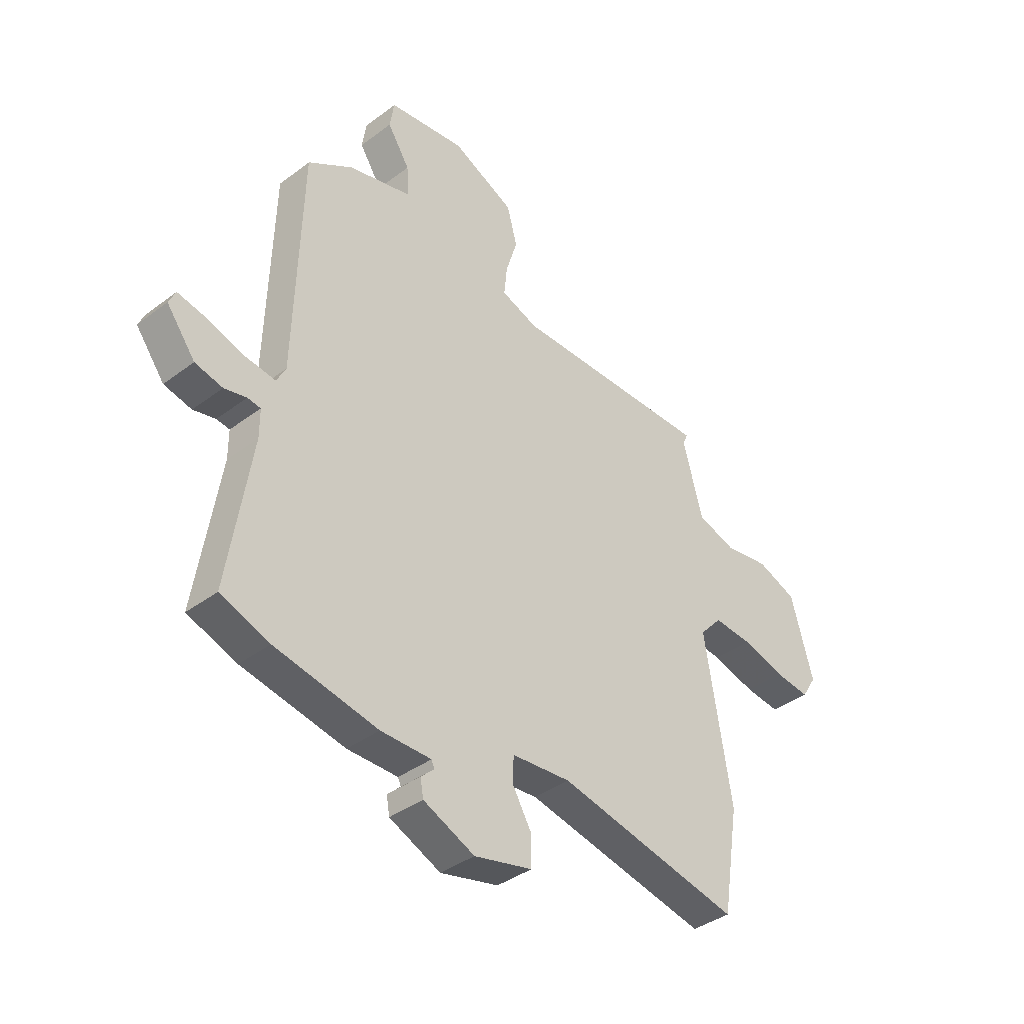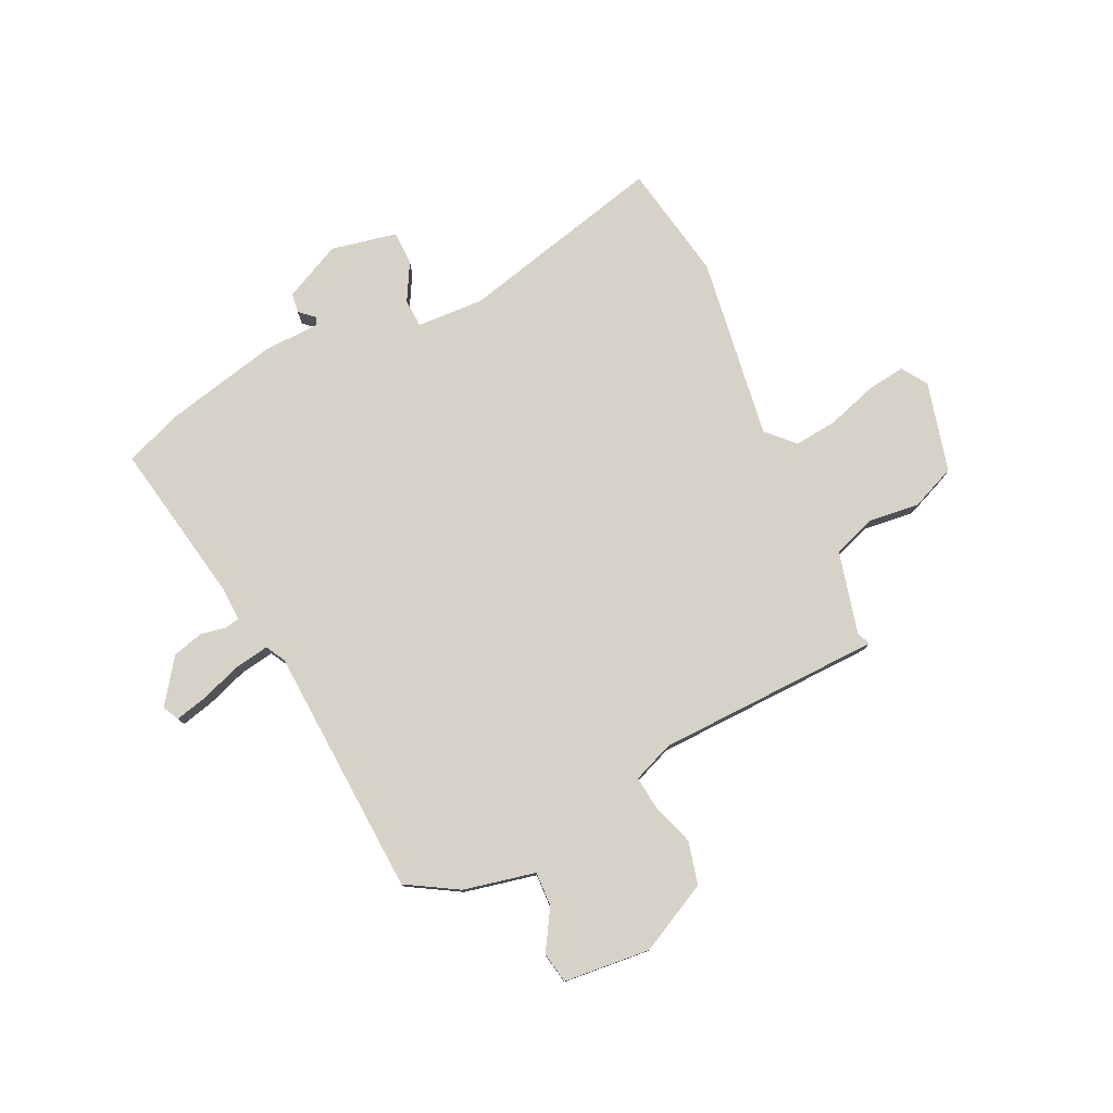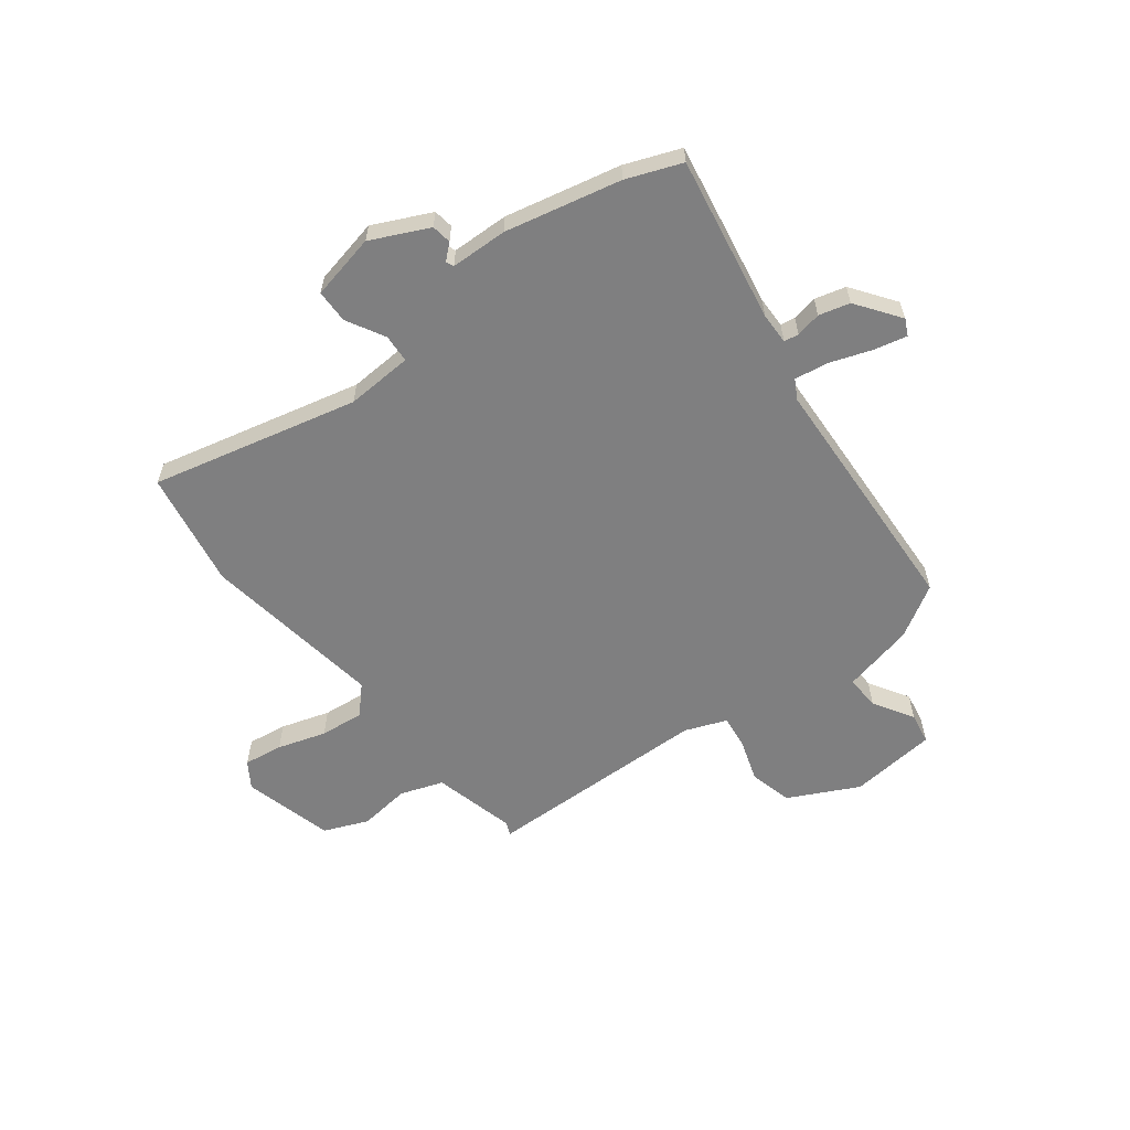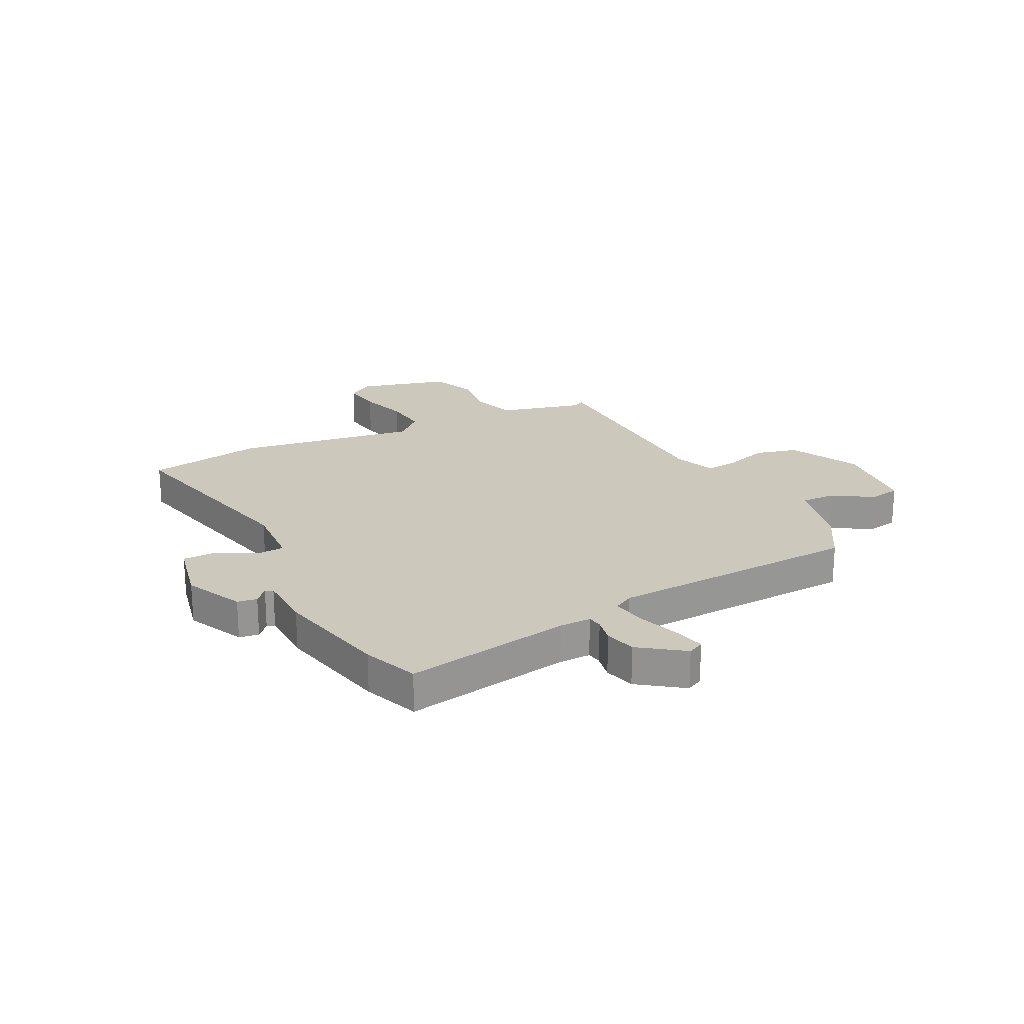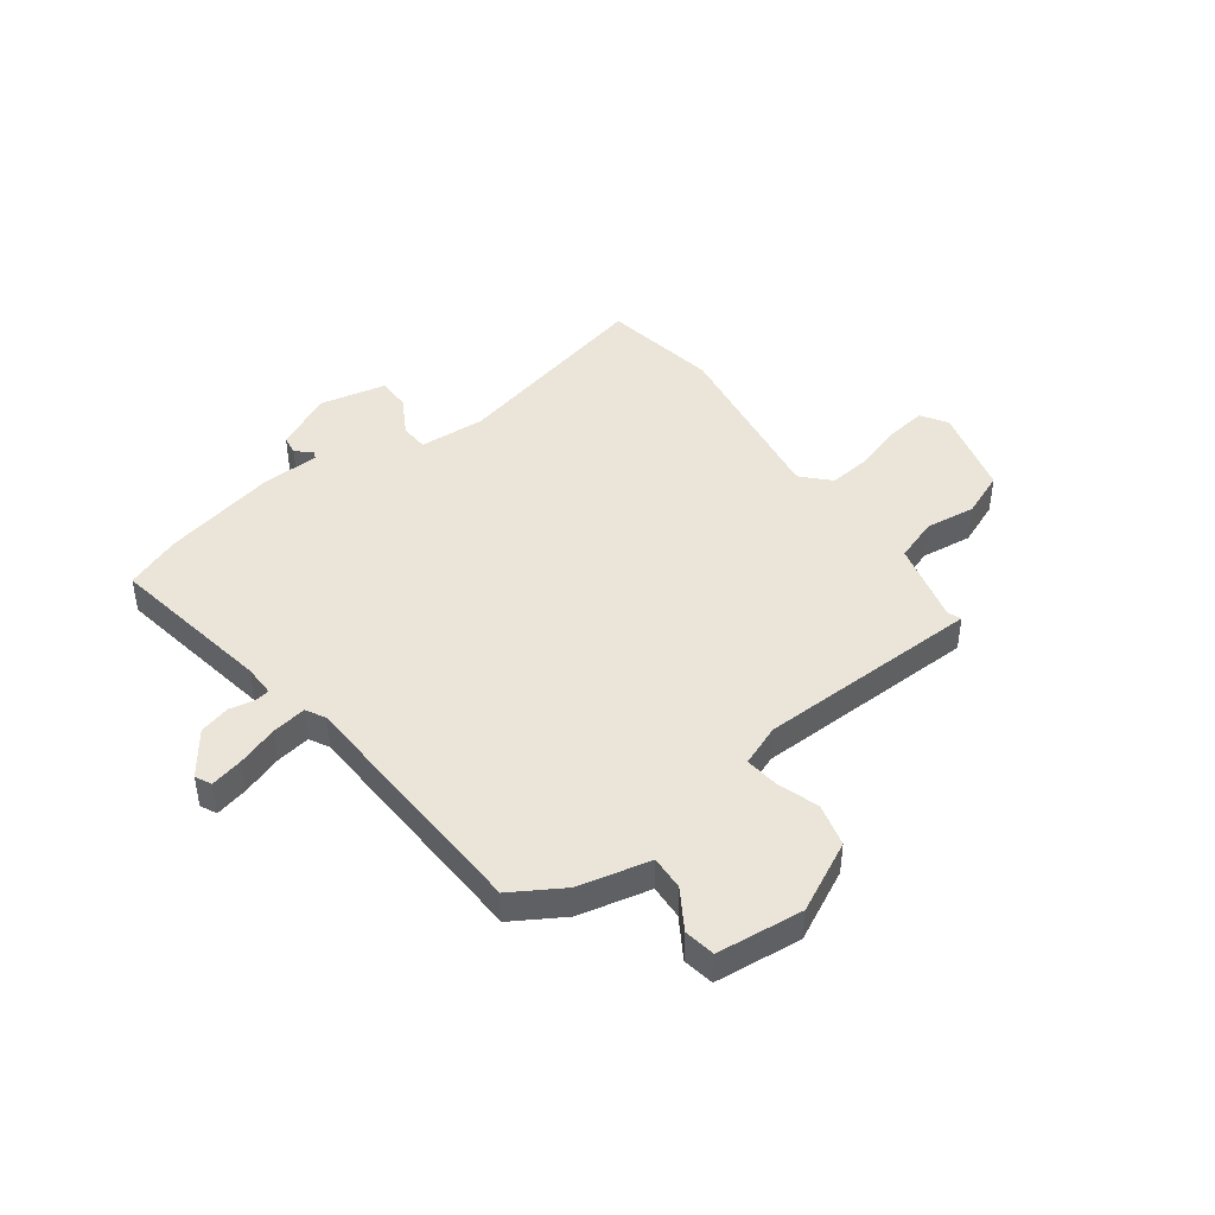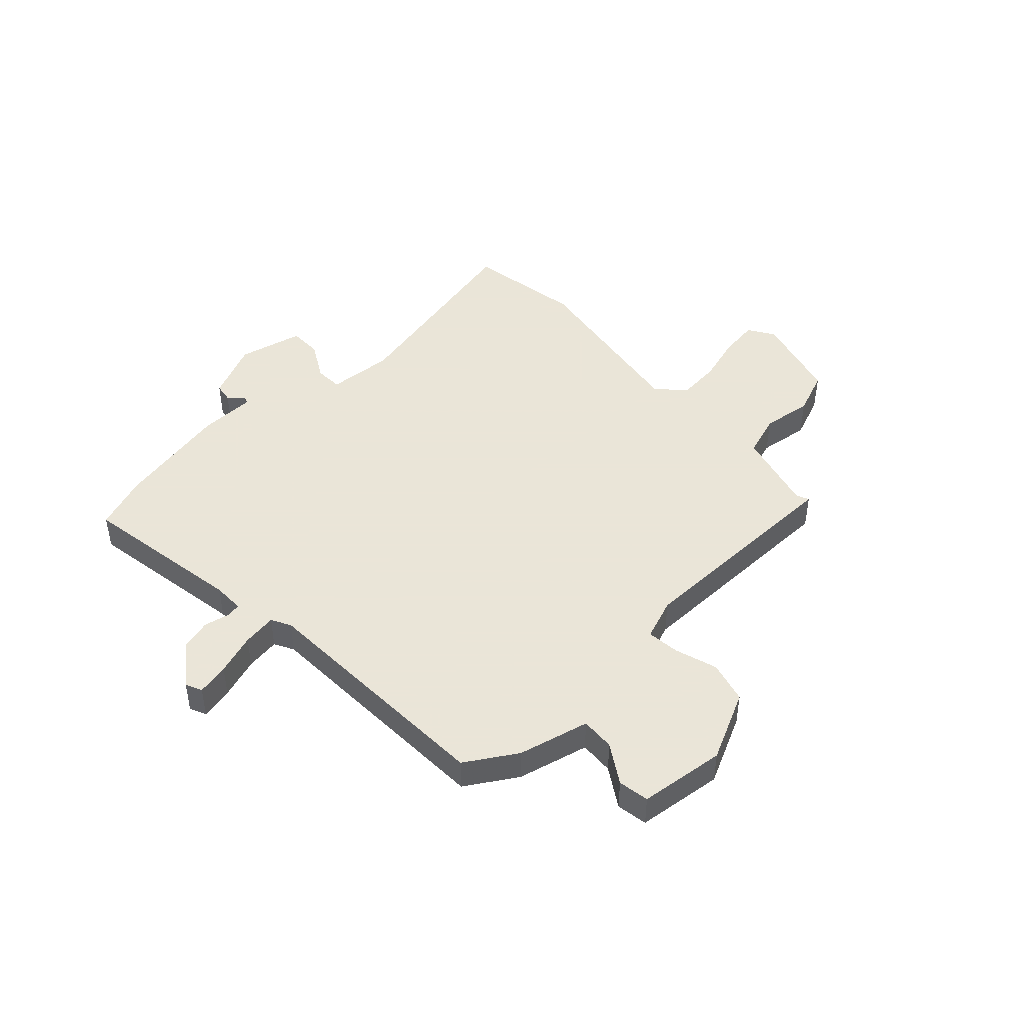
<metadata>
{"format":"obj","ext":"obj","renderer":"f3d","projection":"perspective","resolution":1024,"background":"white","views":[{"elev":-38.1,"azim":-46.3,"up":"+Z"},{"elev":78.1,"azim":-26.7,"up":"+Y"},{"elev":-59.8,"azim":-143.6,"up":"+Y"},{"elev":22.2,"azim":-117.8,"up":"+Y"},{"elev":44.5,"azim":-37.3,"up":"+Y"},{"elev":45.5,"azim":-43.4,"up":"+Y"}]}
</metadata>
<code>
v 0.529 0.07 -0.319
v 0.495 0.07 -0.533
v 0.116 0.07 -0.45
v -0.006 0.07 -0.459
v -0.008 0.07 -0.511
v 0.032 0.07 -0.58
v 0.032 0.07 -0.641
v -0.088 0.07 -0.669
v -0.194 0.07 -0.621
v -0.2 0.07 -0.585
v -0.173 0.07 -0.56
v -0.179 0.07 -0.546
v -0.283 0.07 -0.545
v -0.495 0.07 -0.502
v -0.596 0.07 -0.465
v -0.548 0.07 -0.161
v -0.548 0.07 -0.103
v -0.575 0.07 -0.099
v -0.621 0.07 -0.109
v -0.678 0.07 -0.095
v -0.737 0.07 -0.016
v -0.723 0.07 0.014
v -0.663 0.07 0.001
v -0.587 0.07 -0.024
v -0.524 0.07 -0.033
v -0.505 0.07 0.003
v -0.491 0.07 0.462
v -0.398 0.07 0.52
v -0.267 0.07 0.552
v -0.271 0.07 0.615
v -0.317 0.07 0.687
v -0.308 0.07 0.744
v -0.149 0.07 0.763
v -0.02 0.07 0.701
v 0.001 0.07 0.623
v -0.023 0.07 0.545
v -0.029 0.07 0.484
v 0.047 0.07 0.456
v 0.46 0.07 0.454
v 0.45 0.07 0.43
v 0.491 0.07 0.279
v 0.57 0.07 0.253
v 0.663 0.07 0.266
v 0.745 0.07 0.234
v 0.791 0.07 0.07
v 0.761 0.07 0.022
v 0.689 0.07 0.031
v 0.6 0.07 0.057
v 0.52 0.07 0.064
v 0.474 0.07 0.014
v 0.529 0 -0.319
v 0.495 0 -0.533
v 0.116 0 -0.45
v -0.006 0 -0.459
v -0.008 0 -0.511
v 0.032 0 -0.58
v 0.032 0 -0.641
v -0.088 0 -0.669
v -0.194 0 -0.621
v -0.2 0 -0.585
v -0.173 0 -0.56
v -0.179 0 -0.546
v -0.283 0 -0.545
v -0.495 0 -0.502
v -0.596 0 -0.465
v -0.548 0 -0.161
v -0.548 0 -0.103
v -0.575 0 -0.099
v -0.621 0 -0.109
v -0.678 0 -0.095
v -0.737 0 -0.016
v -0.723 0 0.014
v -0.663 0 0.001
v -0.587 0 -0.024
v -0.524 0 -0.033
v -0.505 0 0.003
v -0.491 0 0.462
v -0.398 0 0.52
v -0.267 0 0.552
v -0.271 0 0.615
v -0.317 0 0.687
v -0.308 0 0.744
v -0.149 0 0.763
v -0.02 0 0.701
v 0.001 0 0.623
v -0.023 0 0.545
v -0.029 0 0.484
v 0.047 0 0.456
v 0.46 0 0.454
v 0.45 0 0.43
v 0.491 0 0.279
v 0.57 0 0.253
v 0.663 0 0.266
v 0.745 0 0.234
v 0.791 0 0.07
v 0.761 0 0.022
v 0.689 0 0.031
v 0.6 0 0.057
v 0.52 0 0.064
v 0.474 0 0.014
f 45 46 47 48
f 45 48 49
f 42 43 44 45
f 41 42 45 49
f 40 41 49 50
f 38 39 40
f 33 34 35 36
f 33 36 37
f 30 31 32 33
f 29 30 33 37
f 26 27 28 29
f 26 29 37 38
f 21 22 23 24
f 21 24 25
f 18 19 20 21
f 17 18 21 25
f 16 17 25 26
f 12 13 14 15
f 12 15 16 26
f 8 9 10 11
f 8 11 12
f 5 6 7 8
f 4 5 8 12
f 50 1 2 3
f 50 3 4
f 26 38 40 50
f 4 12 26 50
f 98 97 96 95
f 99 98 95
f 95 94 93 92
f 99 95 92 91
f 100 99 91 90
f 90 89 88
f 86 85 84 83
f 87 86 83
f 83 82 81 80
f 87 83 80 79
f 79 78 77 76
f 88 87 79 76
f 74 73 72 71
f 75 74 71
f 71 70 69 68
f 75 71 68 67
f 76 75 67 66
f 65 64 63 62
f 76 66 65 62
f 61 60 59 58
f 62 61 58
f 58 57 56 55
f 62 58 55 54
f 53 52 51 100
f 54 53 100
f 100 90 88 76
f 100 76 62 54
f 1 51 52 2
f 2 52 53 3
f 3 53 54 4
f 4 54 55 5
f 5 55 56 6
f 6 56 57 7
f 7 57 58 8
f 8 58 59 9
f 9 59 60 10
f 10 60 61 11
f 11 61 62 12
f 12 62 63 13
f 13 63 64 14
f 14 64 65 15
f 15 65 66 16
f 16 66 67 17
f 17 67 68 18
f 18 68 69 19
f 19 69 70 20
f 20 70 71 21
f 21 71 72 22
f 22 72 73 23
f 23 73 74 24
f 24 74 75 25
f 25 75 76 26
f 26 76 77 27
f 27 77 78 28
f 28 78 79 29
f 29 79 80 30
f 30 80 81 31
f 31 81 82 32
f 32 82 83 33
f 33 83 84 34
f 34 84 85 35
f 35 85 86 36
f 36 86 87 37
f 37 87 88 38
f 38 88 89 39
f 39 89 90 40
f 40 90 91 41
f 41 91 92 42
f 42 92 93 43
f 43 93 94 44
f 44 94 95 45
f 45 95 96 46
f 46 96 97 47
f 47 97 98 48
f 48 98 99 49
f 49 99 100 50
f 50 100 51 1

</code>
